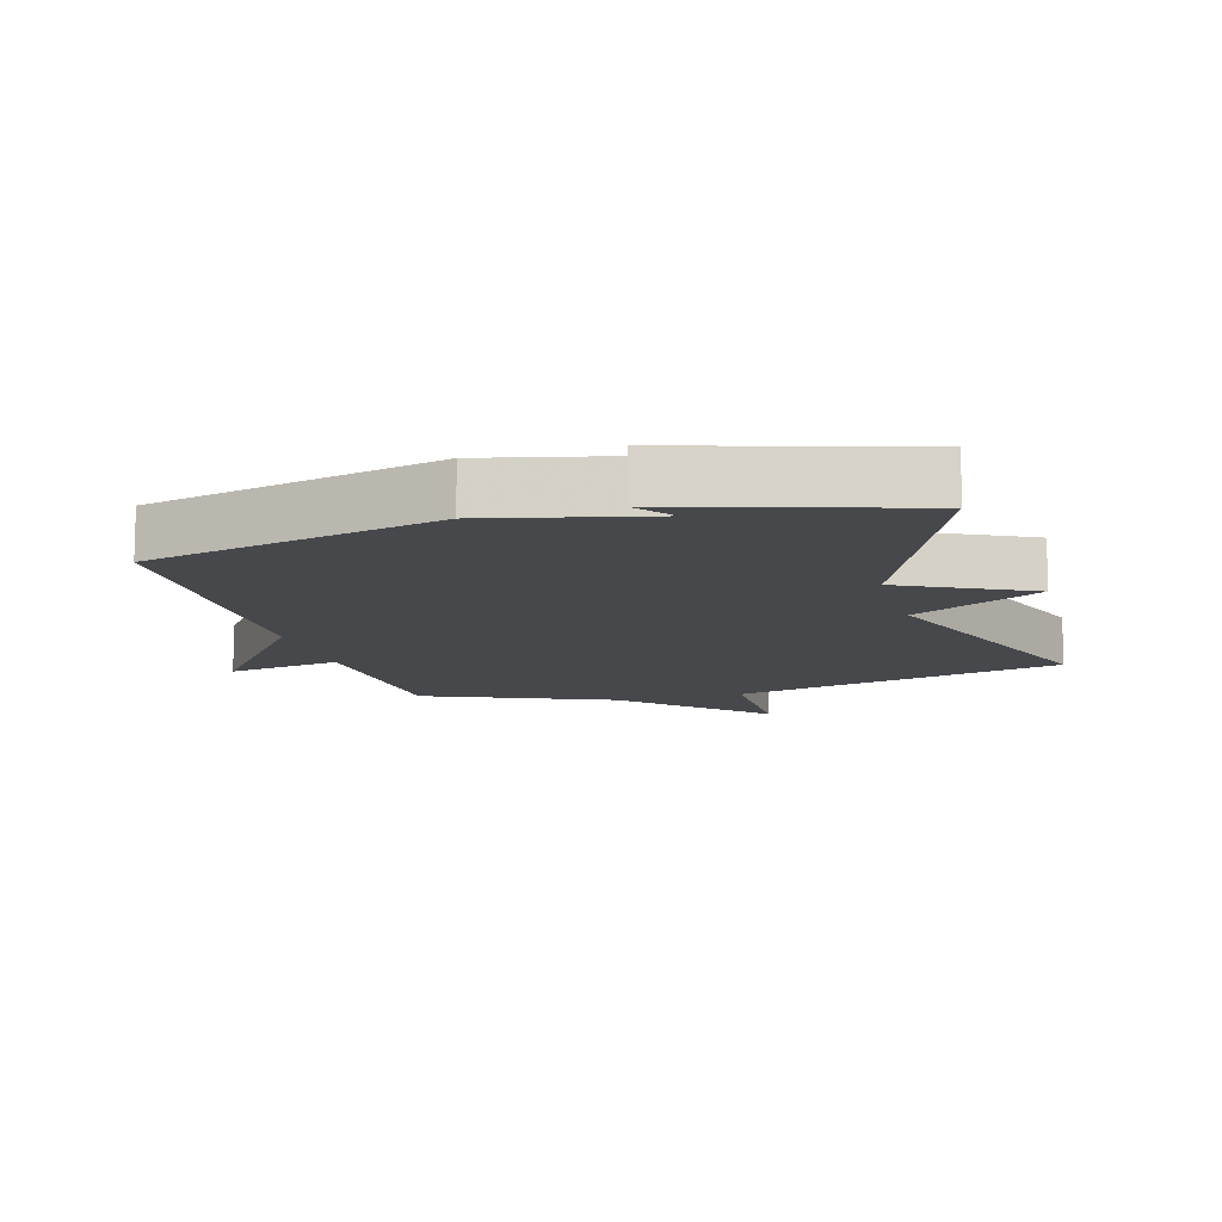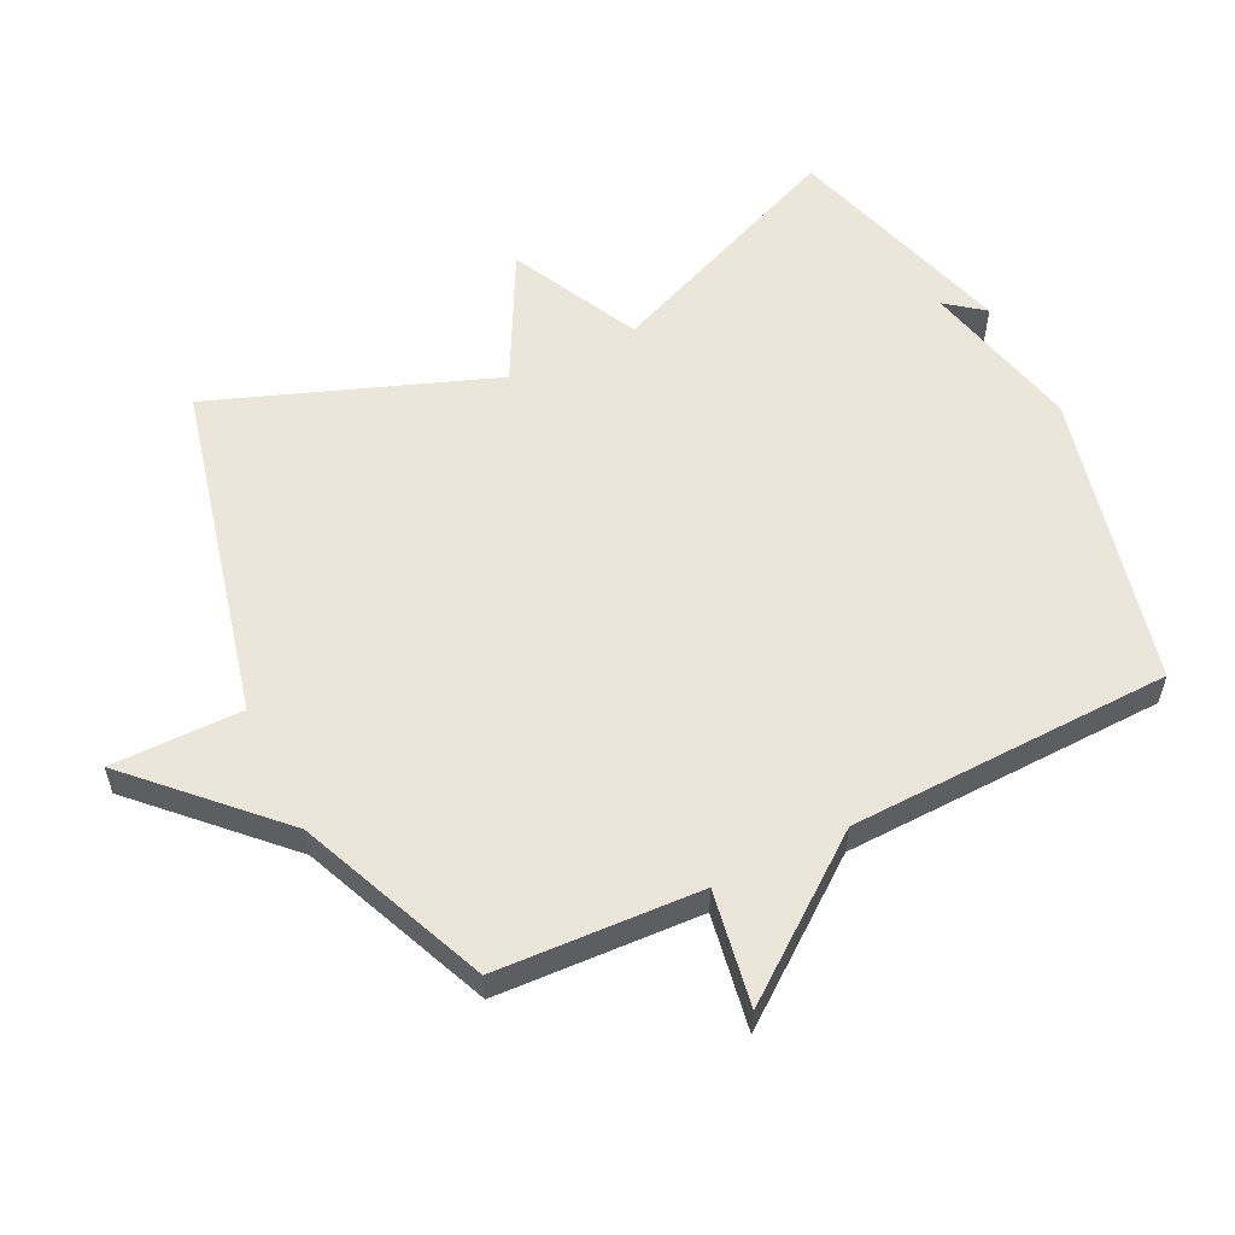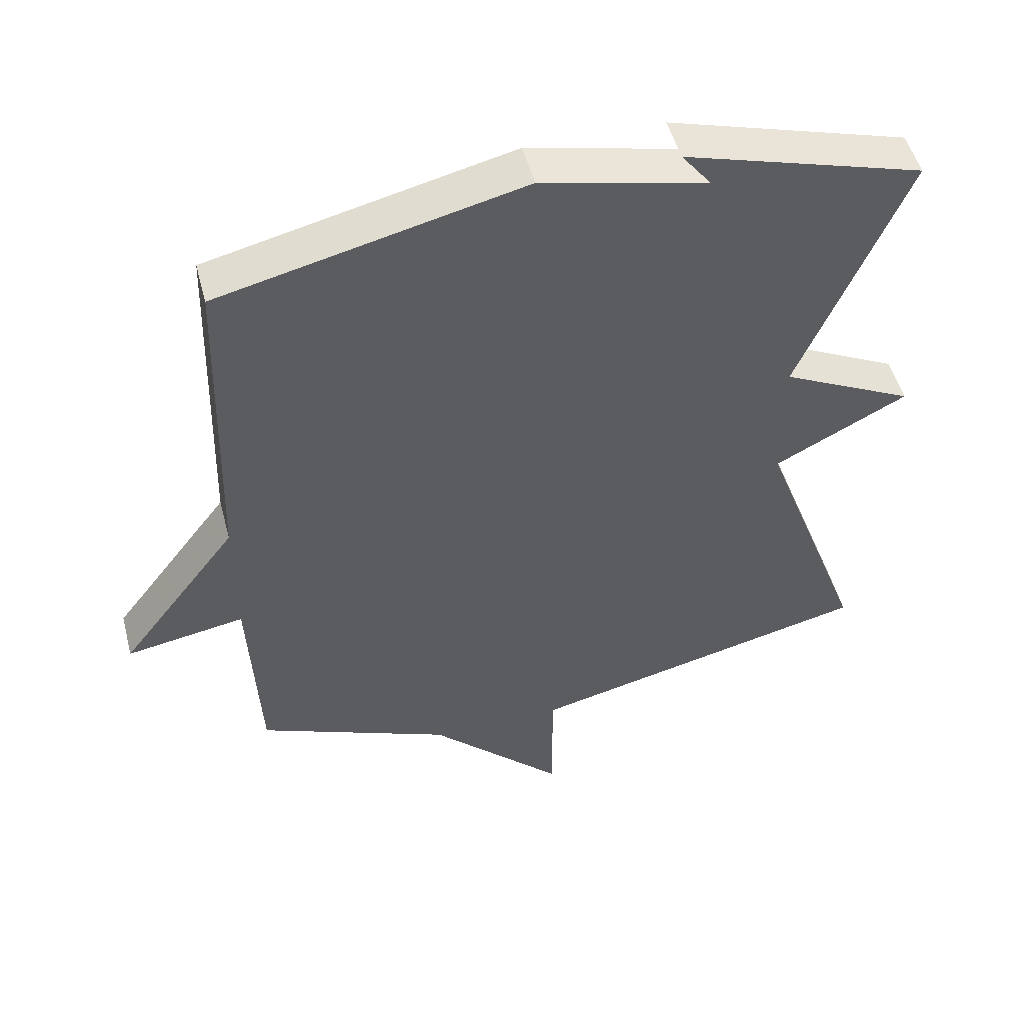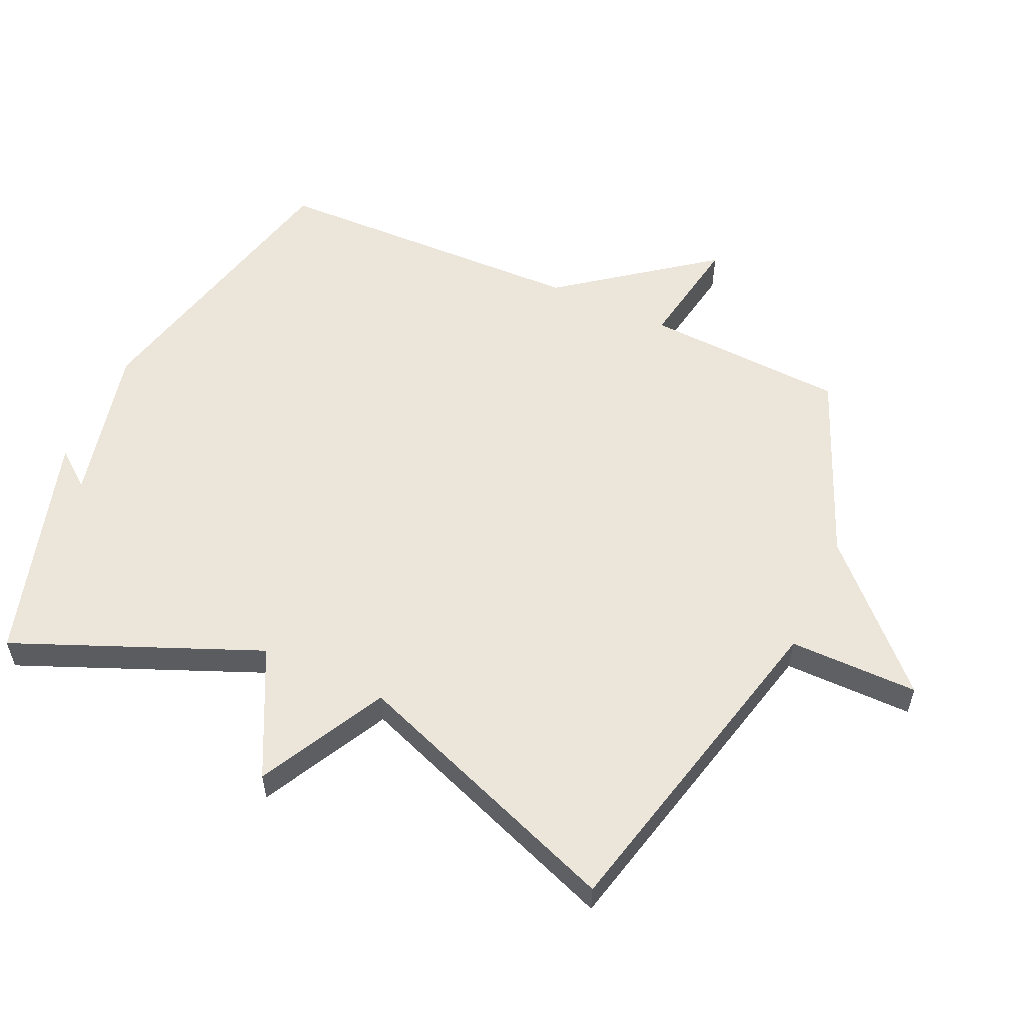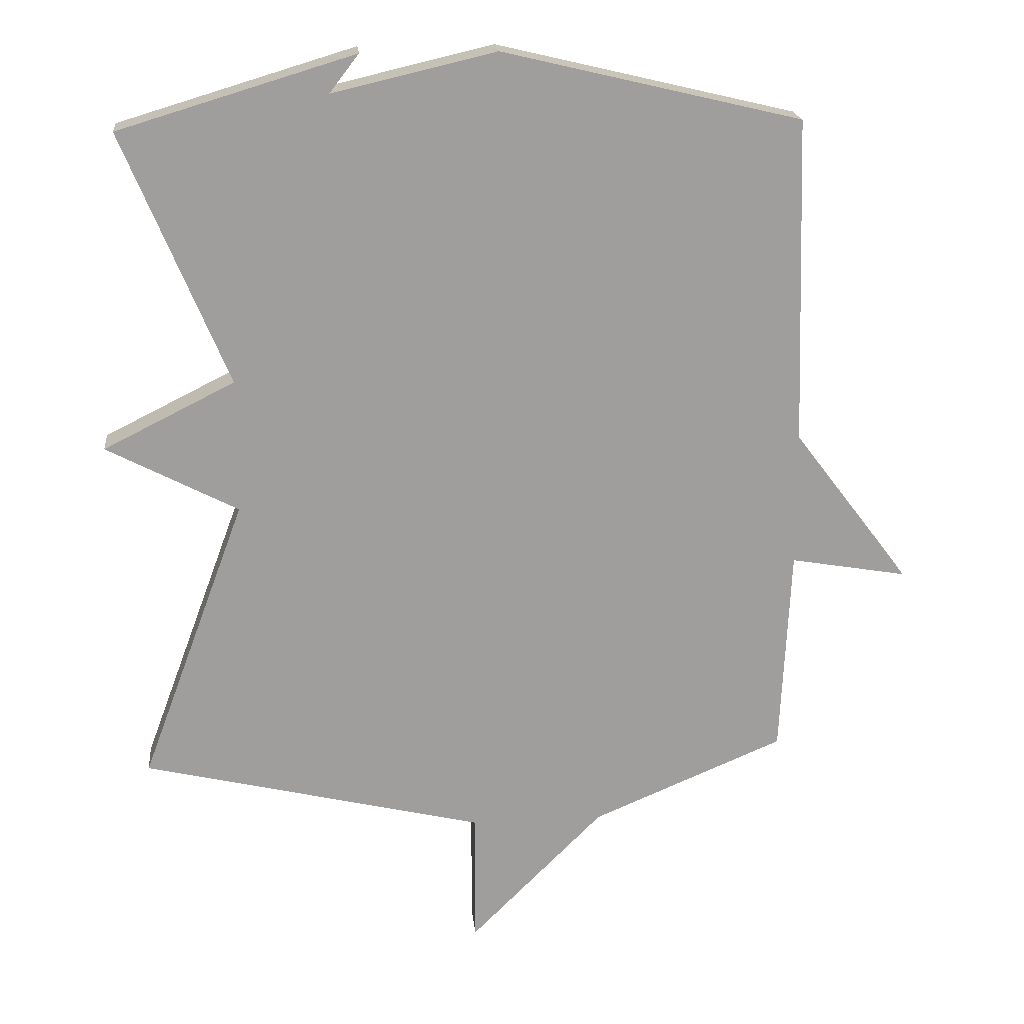
<metadata>
{"format":"obj","ext":"obj","renderer":"f3d","projection":"perspective","resolution":1024,"background":"white","views":[{"elev":-11.5,"azim":15.9,"up":"+Y"},{"elev":56.8,"azim":-116.0,"up":"+Y"},{"elev":50.7,"azim":-14.6,"up":"+Z"},{"elev":56.2,"azim":114.6,"up":"+Y"},{"elev":19.4,"azim":174.3,"up":"+Z"}]}
</metadata>
<code>
v 0.5 0.07 0.5
v 0.343 0.07 0.124
v 0.539 0.07 0.026
v 0.343 0.07 -0.076
v 0.5 0.07 -0.5
v -0.012 0.07 -0.621
v -0.012 0.07 -0.82
v -0.212 0.07 -0.621
v -0.5 0.07 -0.5
v -0.515 0.07 -0.19
v -0.69 0.07 -0.22
v -0.515 0.07 0.01
v -0.5 0.07 0.5
v -0.053 0.07 0.606
v 0.191 0.07 0.549
v 0.147 0.07 0.606
v 0.5 0 0.5
v 0.343 0 0.124
v 0.539 0 0.026
v 0.343 0 -0.076
v 0.5 0 -0.5
v -0.012 0 -0.621
v -0.012 0 -0.82
v -0.212 0 -0.621
v -0.5 0 -0.5
v -0.515 0 -0.19
v -0.69 0 -0.22
v -0.515 0 0.01
v -0.5 0 0.5
v -0.053 0 0.606
v 0.191 0 0.549
v 0.147 0 0.606
f 15 16 1
f 12 13 14 15
f 15 1 2
f 12 15 2
f 11 12 2
f 10 11 2
f 8 9 10 2
f 6 7 8
f 4 5 6 8
f 4 8 2
f 2 3 4
f 17 32 31
f 31 30 29 28
f 18 17 31
f 18 31 28
f 18 28 27
f 18 27 26
f 18 26 25 24
f 24 23 22
f 24 22 21 20
f 18 24 20
f 20 19 18
f 1 17 18 2
f 2 18 19 3
f 3 19 20 4
f 4 20 21 5
f 5 21 22 6
f 6 22 23 7
f 7 23 24 8
f 8 24 25 9
f 9 25 26 10
f 10 26 27 11
f 11 27 28 12
f 12 28 29 13
f 13 29 30 14
f 14 30 31 15
f 15 31 32 16
f 16 32 17 1

</code>
